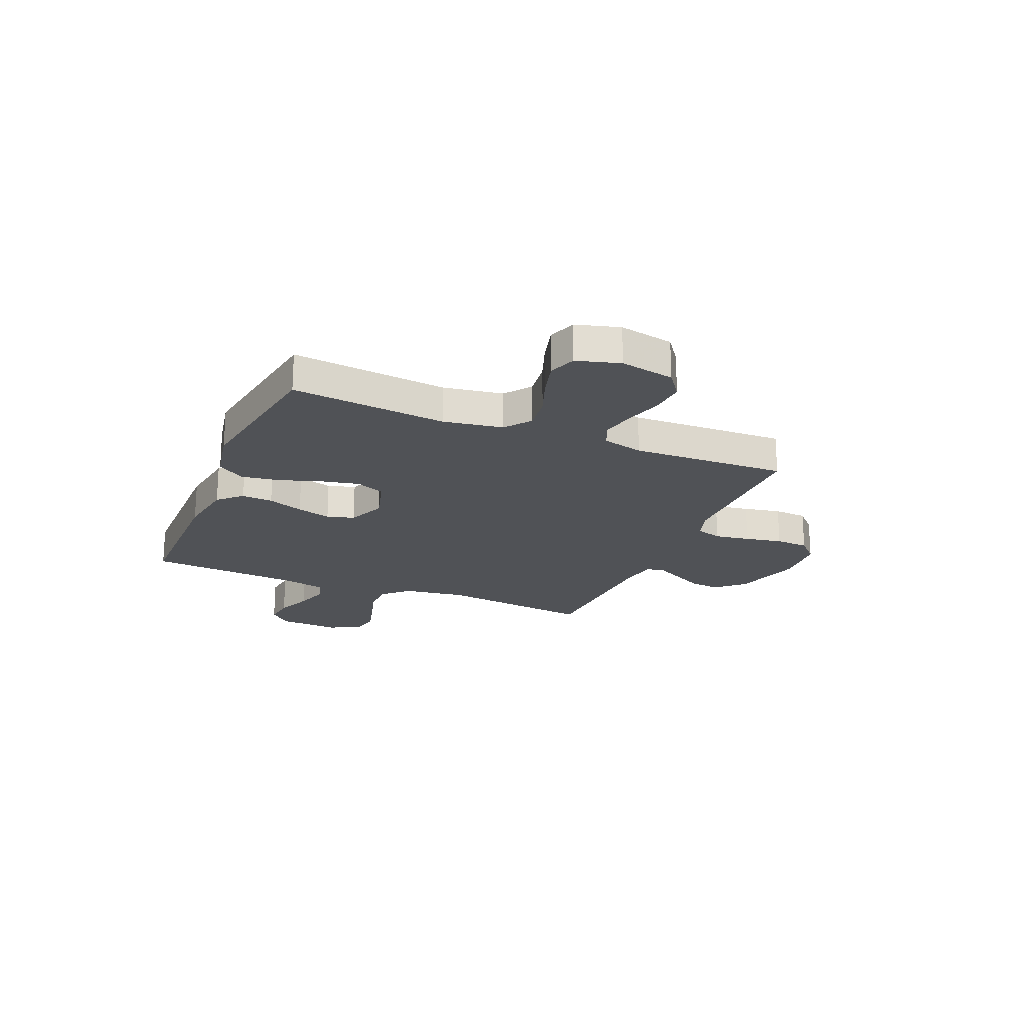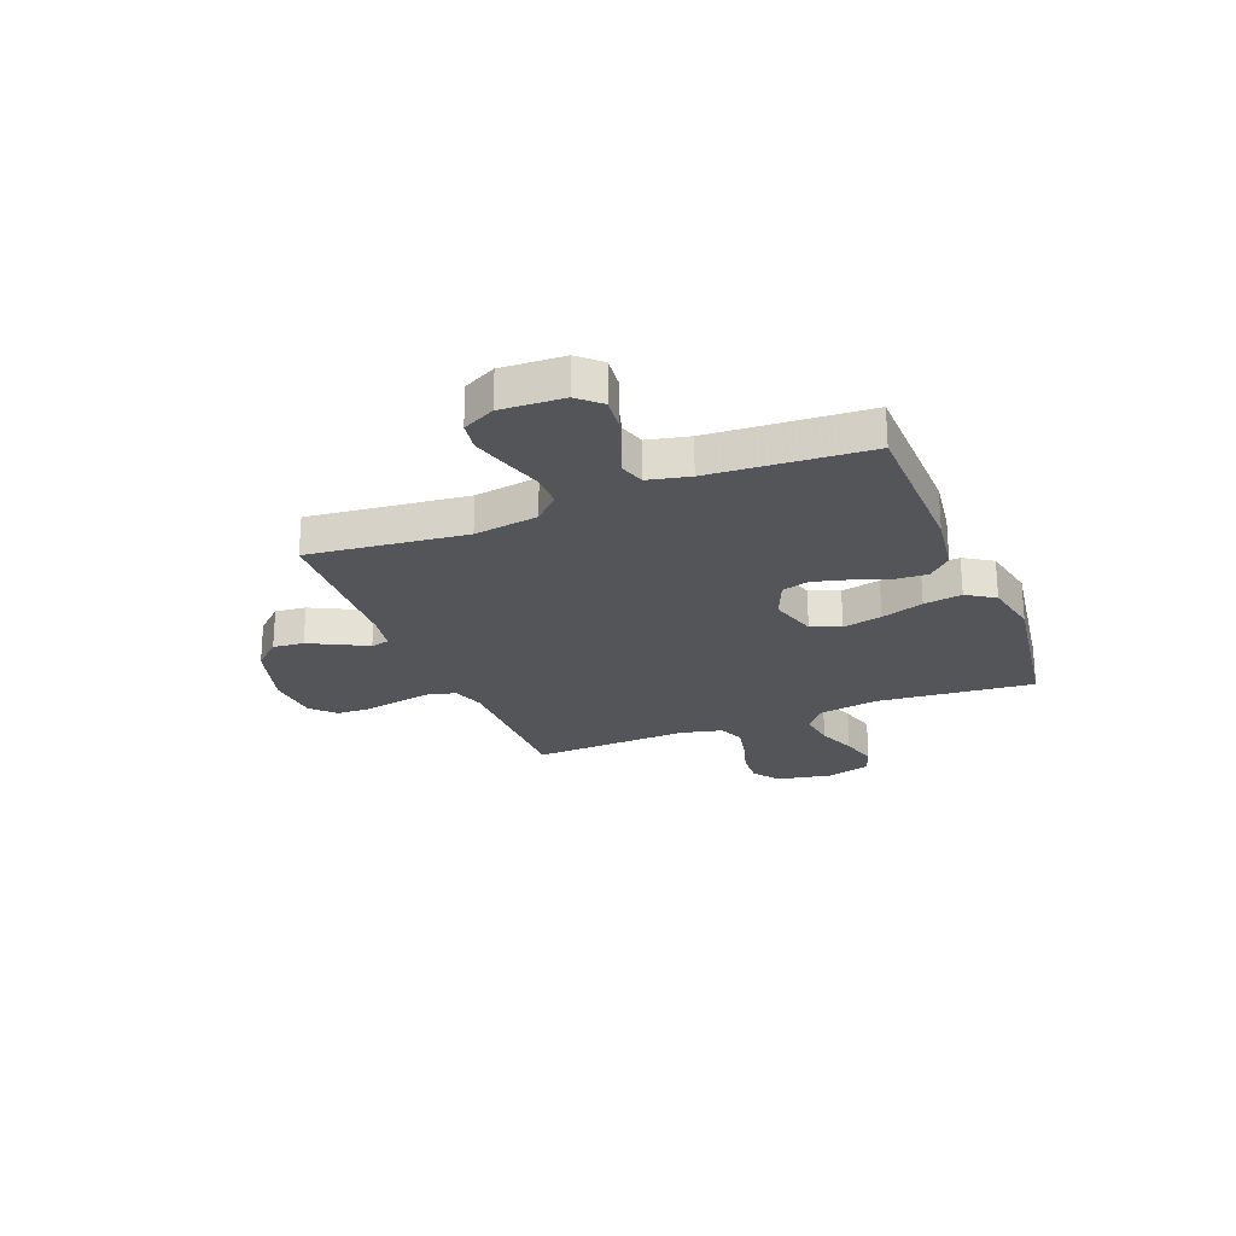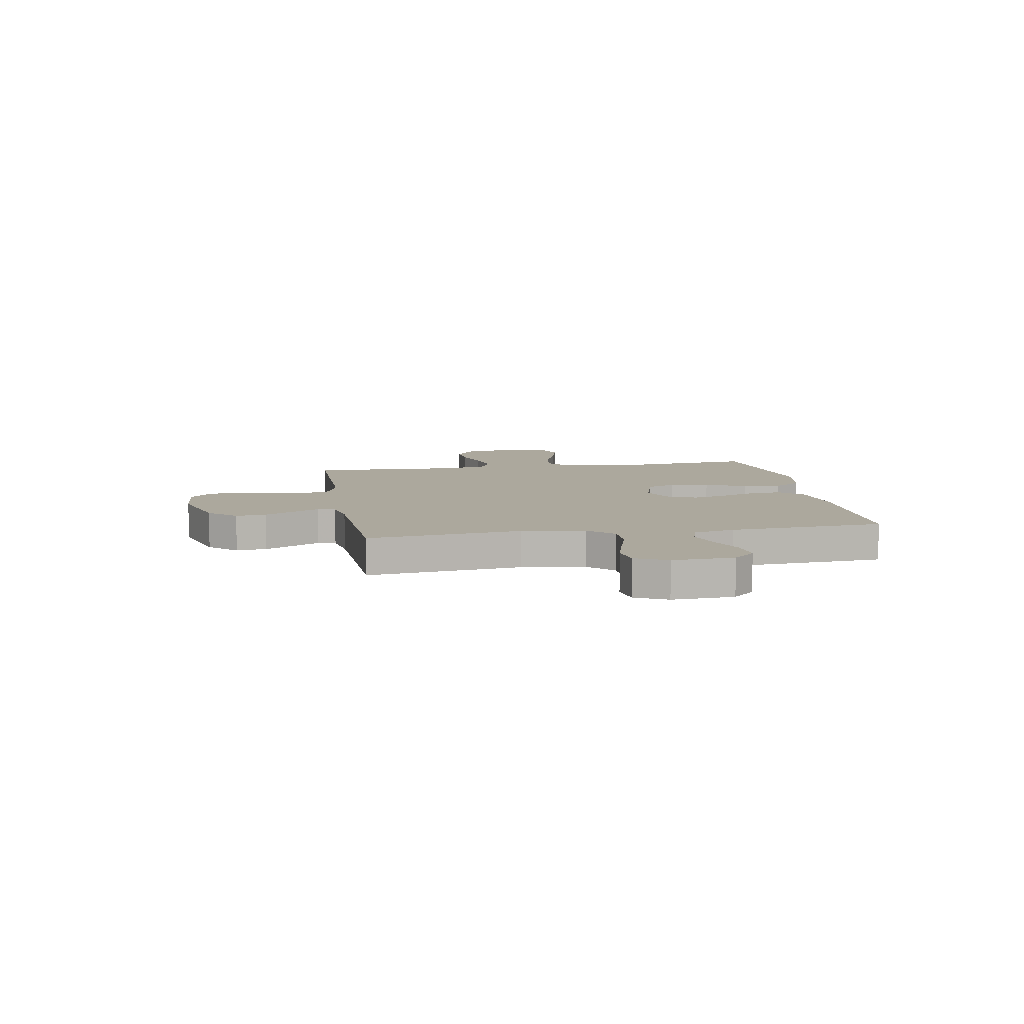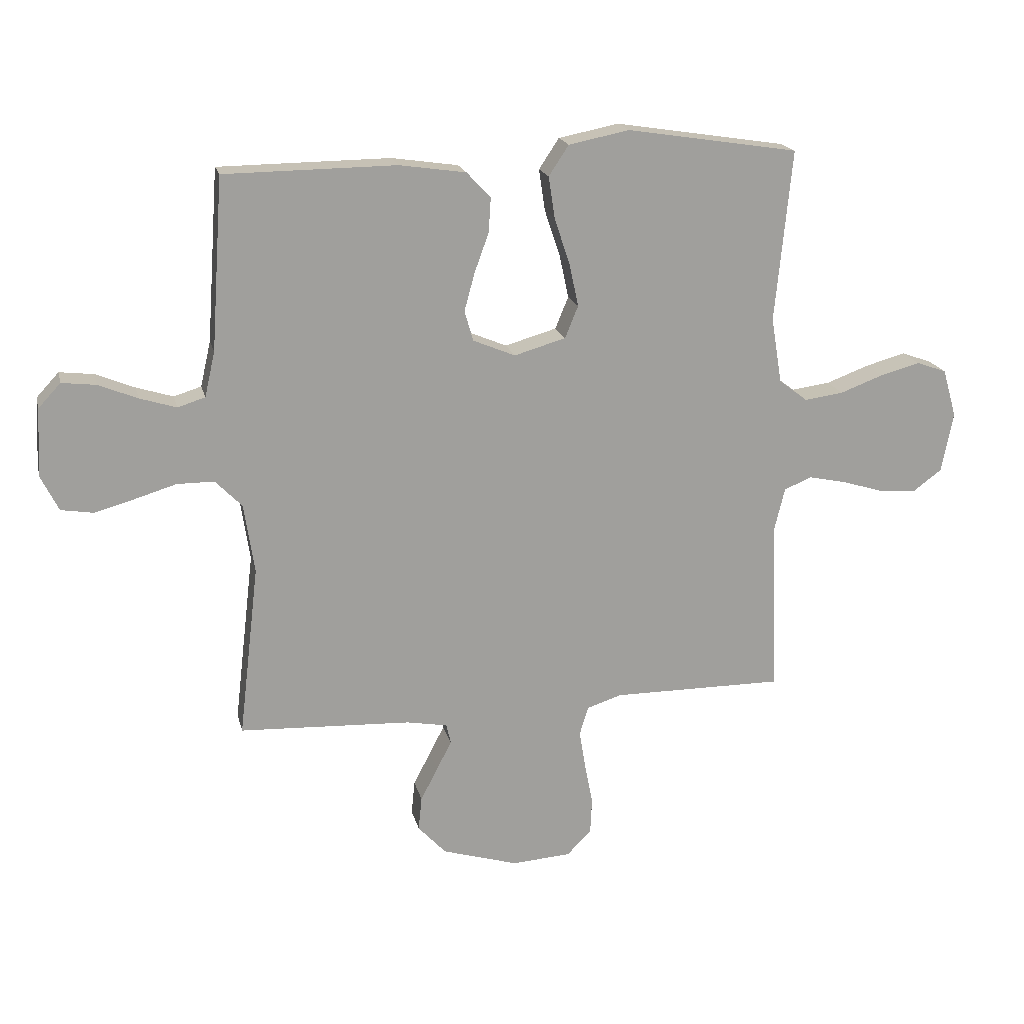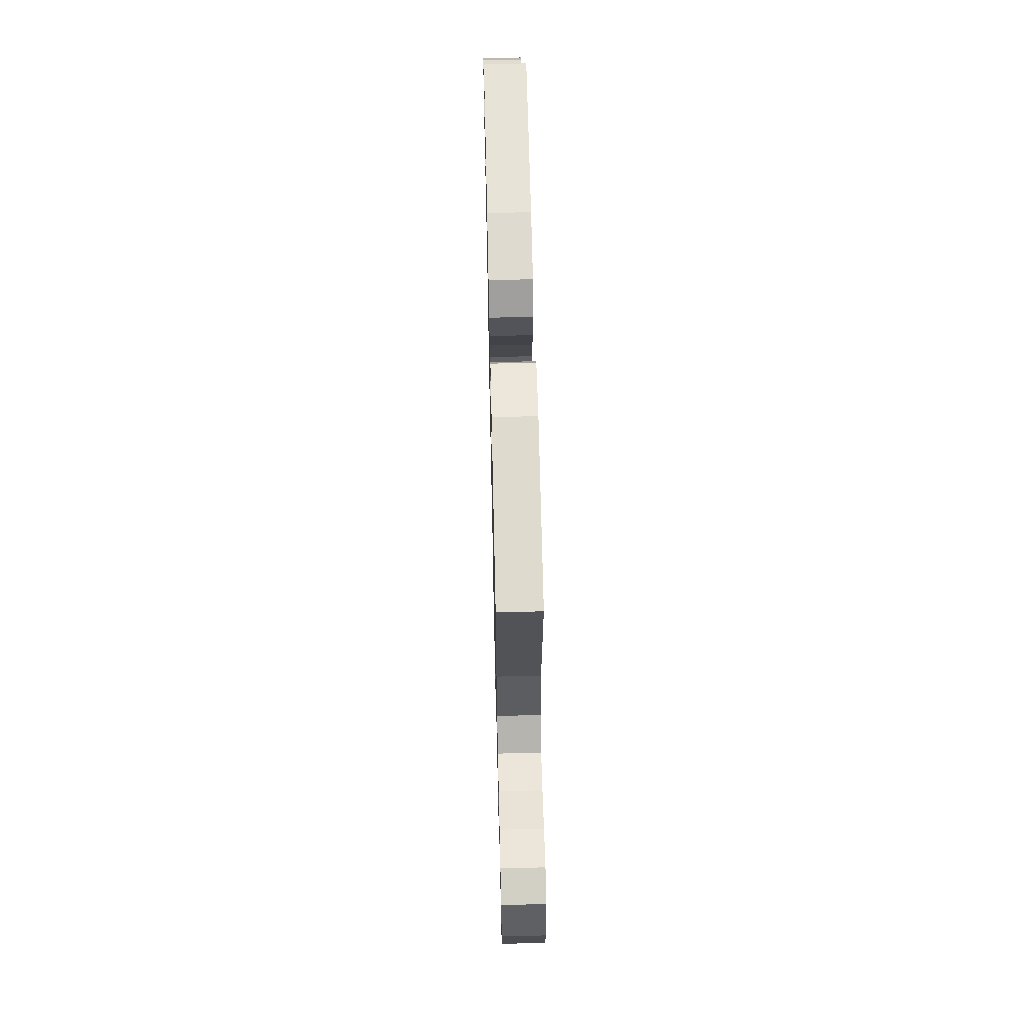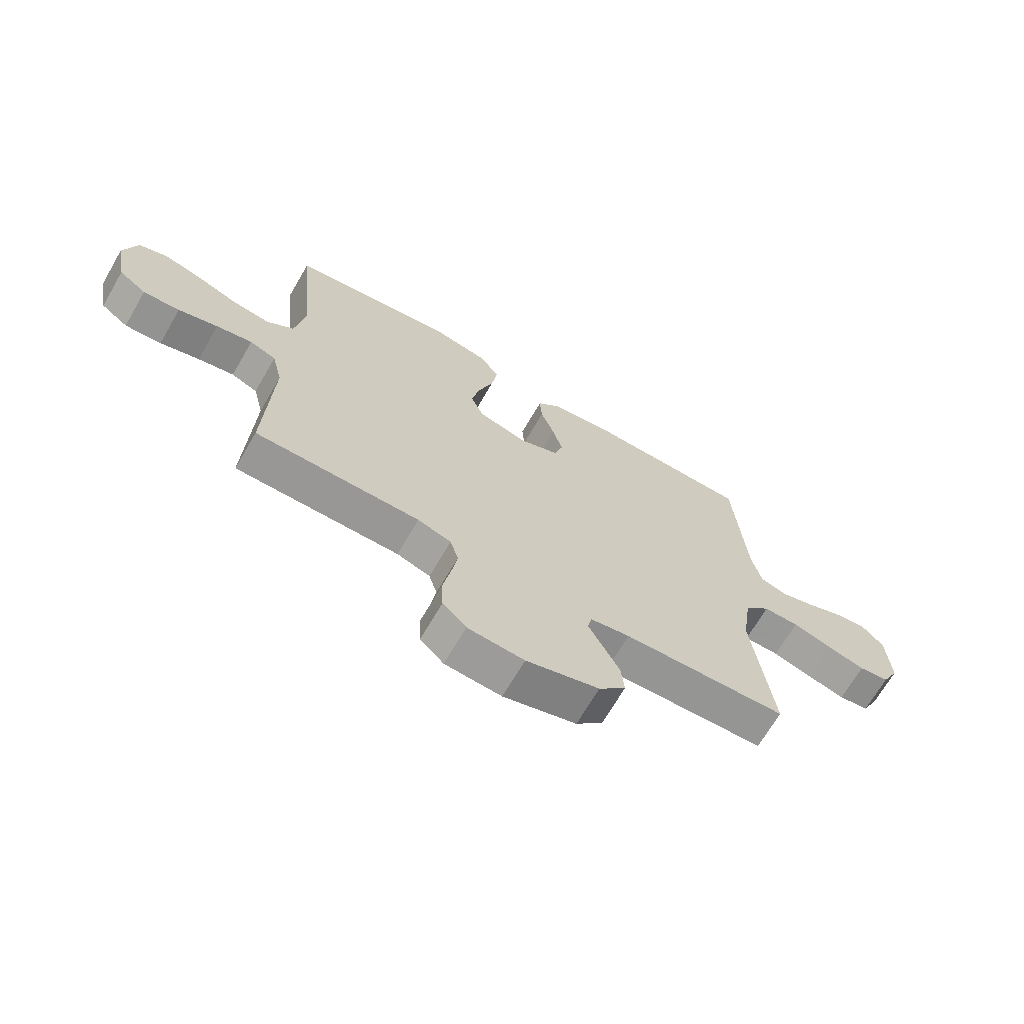
<metadata>
{"format":"obj","ext":"obj","renderer":"f3d","projection":"perspective","resolution":1024,"background":"white","views":[{"elev":-21.0,"azim":67.2,"up":"+Y"},{"elev":-24.0,"azim":-68.1,"up":"+Y"},{"elev":8.6,"azim":-99.8,"up":"+Y"},{"elev":18.7,"azim":-13.0,"up":"+Z"},{"elev":62.4,"azim":88.7,"up":"+Z"},{"elev":-68.4,"azim":149.8,"up":"+Z"}]}
</metadata>
<code>
v -0.5 0.07 0.5
v -0.2 0.07 0.503
v -0.084 0.07 0.486
v -0.042 0.07 0.442
v -0.046 0.07 0.381
v -0.071 0.07 0.312
v -0.089 0.07 0.246
v -0.074 0.07 0.193
v 0 0.07 0.162
v 0.09 0.07 0.188
v 0.113 0.07 0.244
v 0.097 0.07 0.319
v 0.07 0.07 0.4
v 0.059 0.07 0.473
v 0.094 0.07 0.526
v 0.2 0.07 0.547
v 0.5 0.07 0.5
v 0.471 0.07 0.2
v 0.49 0.07 0.085
v 0.54 0.07 0.047
v 0.608 0.07 0.056
v 0.683 0.07 0.084
v 0.753 0.07 0.103
v 0.806 0.07 0.084
v 0.83 0.07 0
v 0.81 0.07 -0.105
v 0.76 0.07 -0.142
v 0.693 0.07 -0.137
v 0.621 0.07 -0.115
v 0.555 0.07 -0.101
v 0.507 0.07 -0.121
v 0.488 0.07 -0.2
v 0.5 0.07 -0.5
v 0.2 0.07 -0.499
v 0.139 0.07 -0.519
v 0.124 0.07 -0.569
v 0.135 0.07 -0.637
v 0.149 0.07 -0.709
v 0.146 0.07 -0.773
v 0.103 0.07 -0.815
v 0 0.07 -0.822
v -0.133 0.07 -0.782
v -0.182 0.07 -0.729
v -0.176 0.07 -0.67
v -0.146 0.07 -0.612
v -0.12 0.07 -0.562
v -0.128 0.07 -0.527
v -0.2 0.07 -0.514
v -0.5 0.07 -0.5
v -0.465 0.07 -0.2
v -0.483 0.07 -0.078
v -0.53 0.07 -0.03
v -0.595 0.07 -0.03
v -0.668 0.07 -0.052
v -0.737 0.07 -0.071
v -0.793 0.07 -0.062
v -0.824 0.07 0
v -0.818 0.07 0.119
v -0.779 0.07 0.161
v -0.719 0.07 0.154
v -0.651 0.07 0.126
v -0.587 0.07 0.106
v -0.539 0.07 0.121
v -0.521 0.07 0.2
v -0.5 0 0.5
v -0.2 0 0.503
v -0.084 0 0.486
v -0.042 0 0.442
v -0.046 0 0.381
v -0.071 0 0.312
v -0.089 0 0.246
v -0.074 0 0.193
v 0 0 0.162
v 0.09 0 0.188
v 0.113 0 0.244
v 0.097 0 0.319
v 0.07 0 0.4
v 0.059 0 0.473
v 0.094 0 0.526
v 0.2 0 0.547
v 0.5 0 0.5
v 0.471 0 0.2
v 0.49 0 0.085
v 0.54 0 0.047
v 0.608 0 0.056
v 0.683 0 0.084
v 0.753 0 0.103
v 0.806 0 0.084
v 0.83 0 0
v 0.81 0 -0.105
v 0.76 0 -0.142
v 0.693 0 -0.137
v 0.621 0 -0.115
v 0.555 0 -0.101
v 0.507 0 -0.121
v 0.488 0 -0.2
v 0.5 0 -0.5
v 0.2 0 -0.499
v 0.139 0 -0.519
v 0.124 0 -0.569
v 0.135 0 -0.637
v 0.149 0 -0.709
v 0.146 0 -0.773
v 0.103 0 -0.815
v 0 0 -0.822
v -0.133 0 -0.782
v -0.182 0 -0.729
v -0.176 0 -0.67
v -0.146 0 -0.612
v -0.12 0 -0.562
v -0.128 0 -0.527
v -0.2 0 -0.514
v -0.5 0 -0.5
v -0.465 0 -0.2
v -0.483 0 -0.078
v -0.53 0 -0.03
v -0.595 0 -0.03
v -0.668 0 -0.052
v -0.737 0 -0.071
v -0.793 0 -0.062
v -0.824 0 0
v -0.818 0 0.119
v -0.779 0 0.161
v -0.719 0 0.154
v -0.651 0 0.126
v -0.587 0 0.106
v -0.539 0 0.121
v -0.521 0 0.2
f 59 60 61
f 58 59 61
f 57 58 61
f 56 57 61
f 55 56 61
f 54 55 61
f 53 54 61
f 52 53 61 62
f 51 52 62 63
f 48 49 50
f 47 48 50 51
f 44 45 46
f 43 44 46
f 42 43 46
f 41 42 46
f 40 41 46
f 39 40 46
f 38 39 46
f 37 38 46
f 36 37 46 47
f 51 63 64
f 47 51 64
f 36 47 64
f 35 36 64
f 27 28 29
f 26 27 29
f 25 26 29
f 24 25 29
f 23 24 29
f 22 23 29
f 21 22 29
f 20 21 29 30
f 19 20 30 31
f 16 17 18
f 15 16 18
f 14 15 18
f 13 14 18
f 12 13 18
f 19 31 32
f 18 19 32
f 12 18 32
f 11 12 32
f 4 5 6
f 3 4 6
f 2 3 6
f 1 2 6
f 64 1 6
f 64 6 7
f 34 35 64
f 32 33 34
f 11 32 34
f 10 11 34
f 9 10 34
f 8 9 34 64
f 7 8 64
f 125 124 123
f 125 123 122
f 125 122 121
f 125 121 120
f 125 120 119
f 125 119 118
f 125 118 117
f 126 125 117 116
f 127 126 116 115
f 114 113 112
f 115 114 112 111
f 110 109 108
f 110 108 107
f 110 107 106
f 110 106 105
f 110 105 104
f 110 104 103
f 110 103 102
f 110 102 101
f 111 110 101 100
f 128 127 115
f 128 115 111
f 128 111 100
f 128 100 99
f 93 92 91
f 93 91 90
f 93 90 89
f 93 89 88
f 93 88 87
f 93 87 86
f 93 86 85
f 94 93 85 84
f 95 94 84 83
f 82 81 80
f 82 80 79
f 82 79 78
f 82 78 77
f 82 77 76
f 96 95 83
f 96 83 82
f 96 82 76
f 96 76 75
f 70 69 68
f 70 68 67
f 70 67 66
f 70 66 65
f 70 65 128
f 71 70 128
f 128 99 98
f 98 97 96
f 98 96 75
f 98 75 74
f 98 74 73
f 128 98 73 72
f 128 72 71
f 1 65 66 2
f 2 66 67 3
f 3 67 68 4
f 4 68 69 5
f 5 69 70 6
f 6 70 71 7
f 7 71 72 8
f 8 72 73 9
f 9 73 74 10
f 10 74 75 11
f 11 75 76 12
f 12 76 77 13
f 13 77 78 14
f 14 78 79 15
f 15 79 80 16
f 16 80 81 17
f 17 81 82 18
f 18 82 83 19
f 19 83 84 20
f 20 84 85 21
f 21 85 86 22
f 22 86 87 23
f 23 87 88 24
f 24 88 89 25
f 25 89 90 26
f 26 90 91 27
f 27 91 92 28
f 28 92 93 29
f 29 93 94 30
f 30 94 95 31
f 31 95 96 32
f 32 96 97 33
f 33 97 98 34
f 34 98 99 35
f 35 99 100 36
f 36 100 101 37
f 37 101 102 38
f 38 102 103 39
f 39 103 104 40
f 40 104 105 41
f 41 105 106 42
f 42 106 107 43
f 43 107 108 44
f 44 108 109 45
f 45 109 110 46
f 46 110 111 47
f 47 111 112 48
f 48 112 113 49
f 49 113 114 50
f 50 114 115 51
f 51 115 116 52
f 52 116 117 53
f 53 117 118 54
f 54 118 119 55
f 55 119 120 56
f 56 120 121 57
f 57 121 122 58
f 58 122 123 59
f 59 123 124 60
f 60 124 125 61
f 61 125 126 62
f 62 126 127 63
f 63 127 128 64
f 64 128 65 1

</code>
